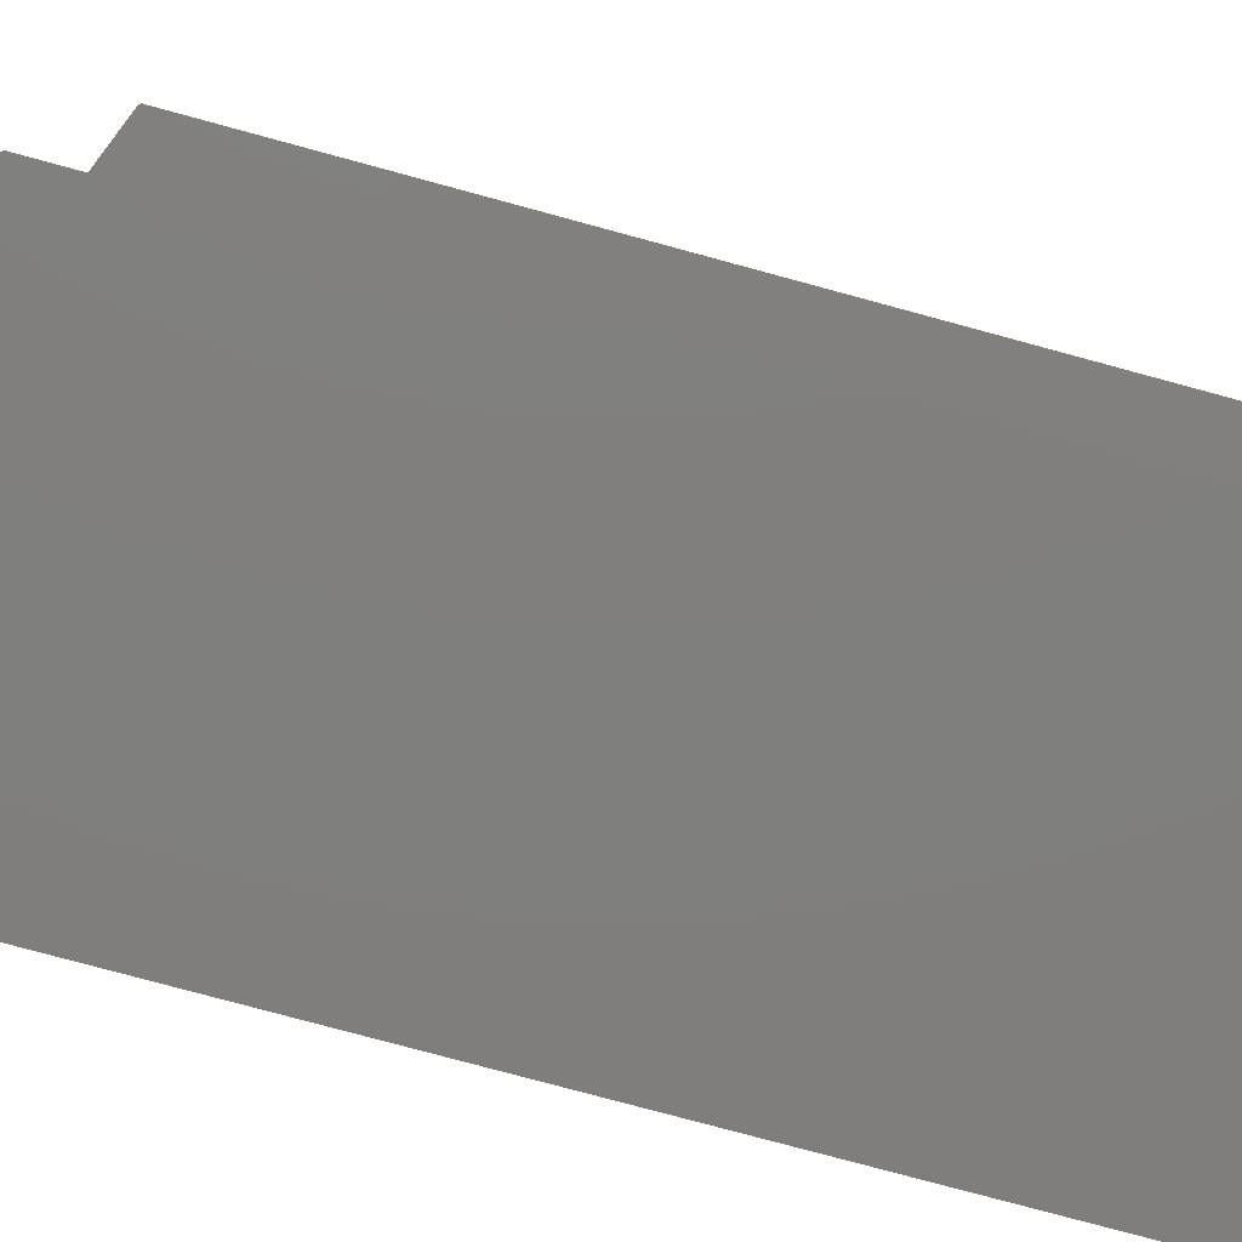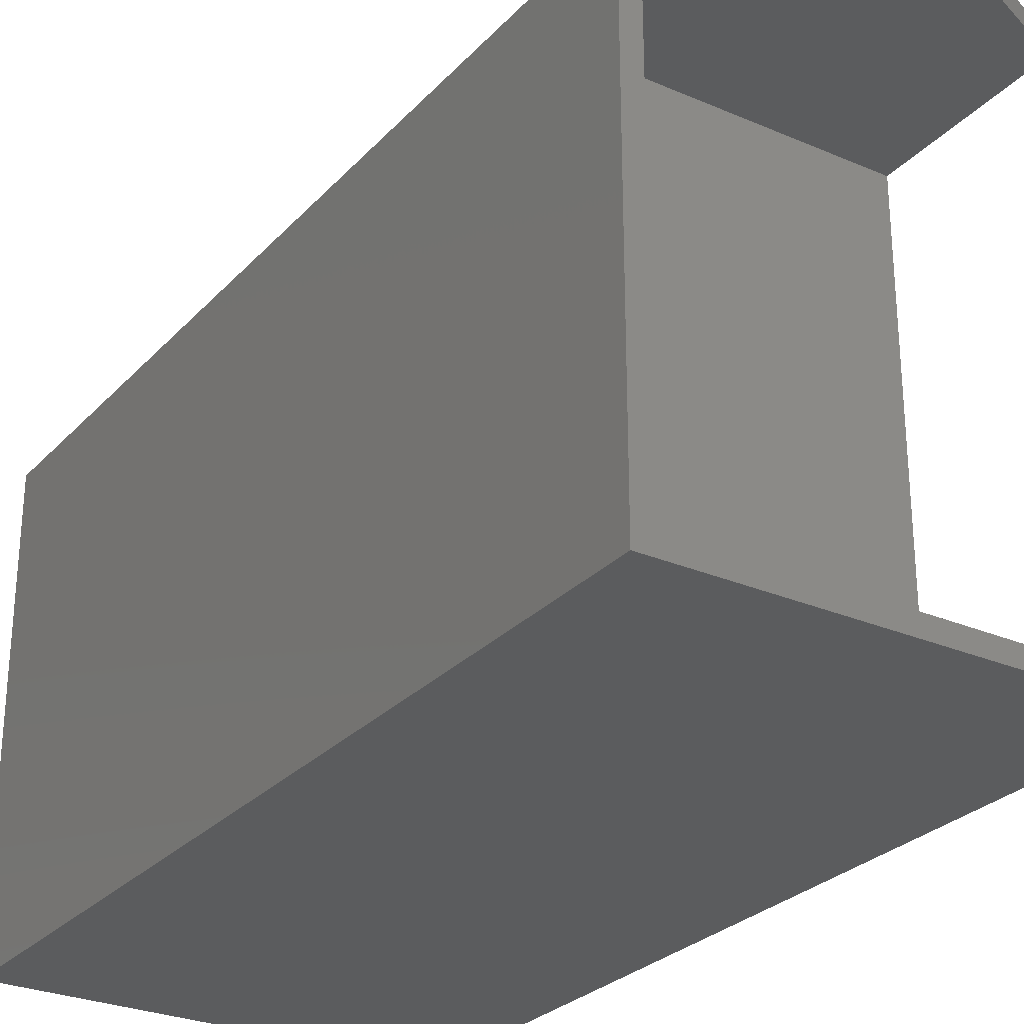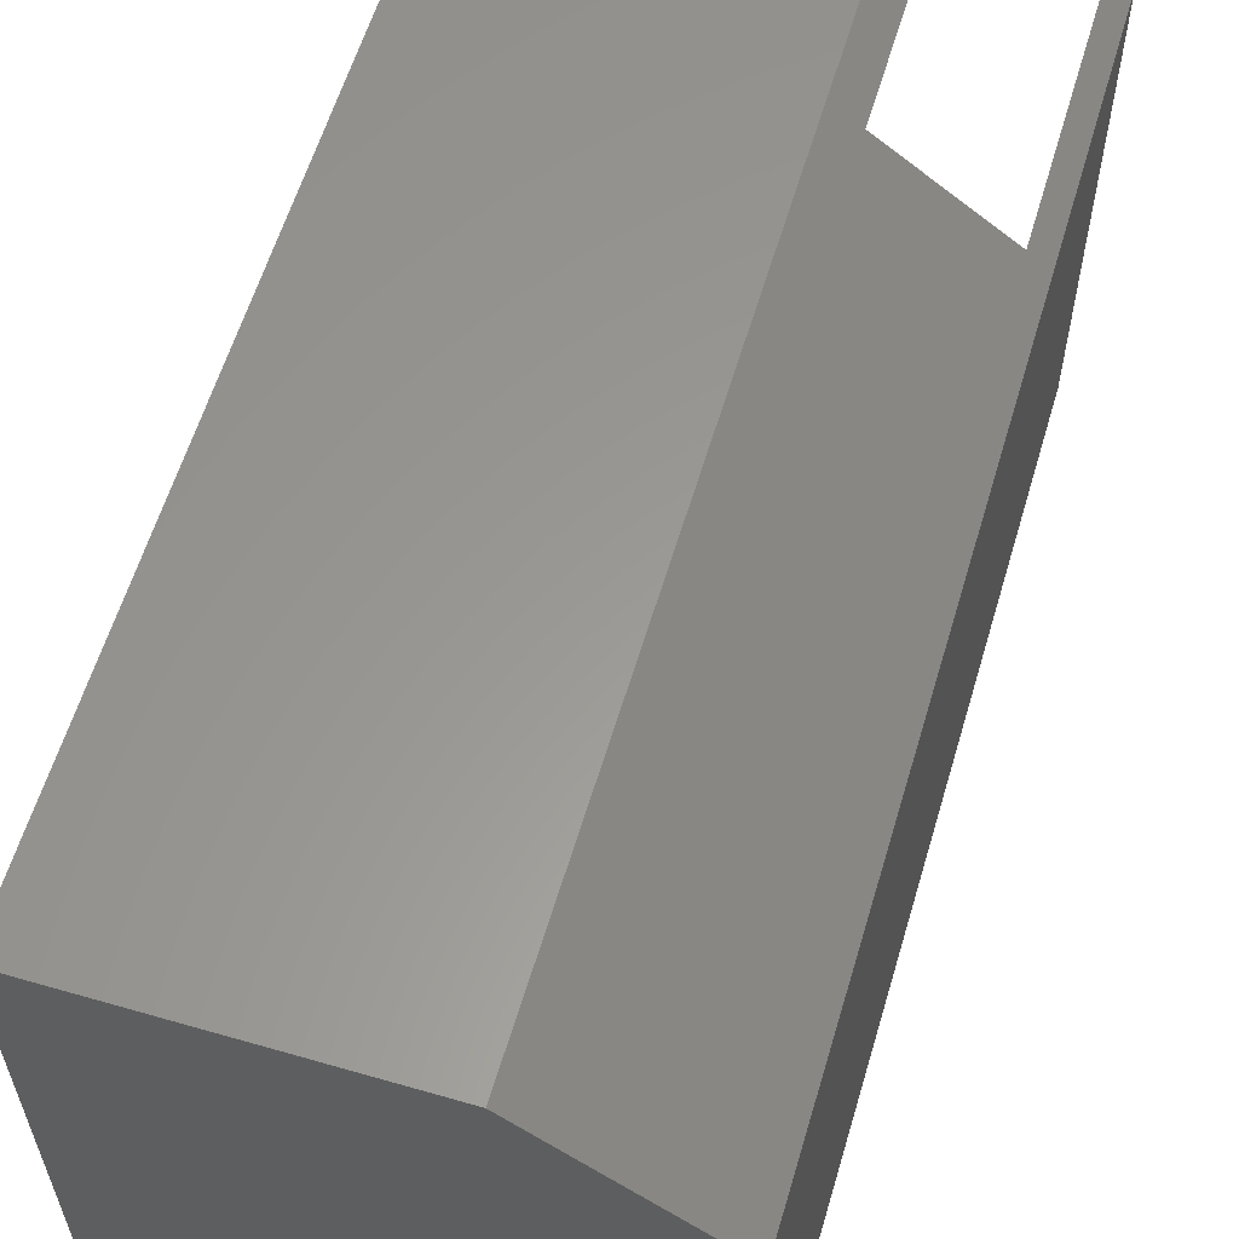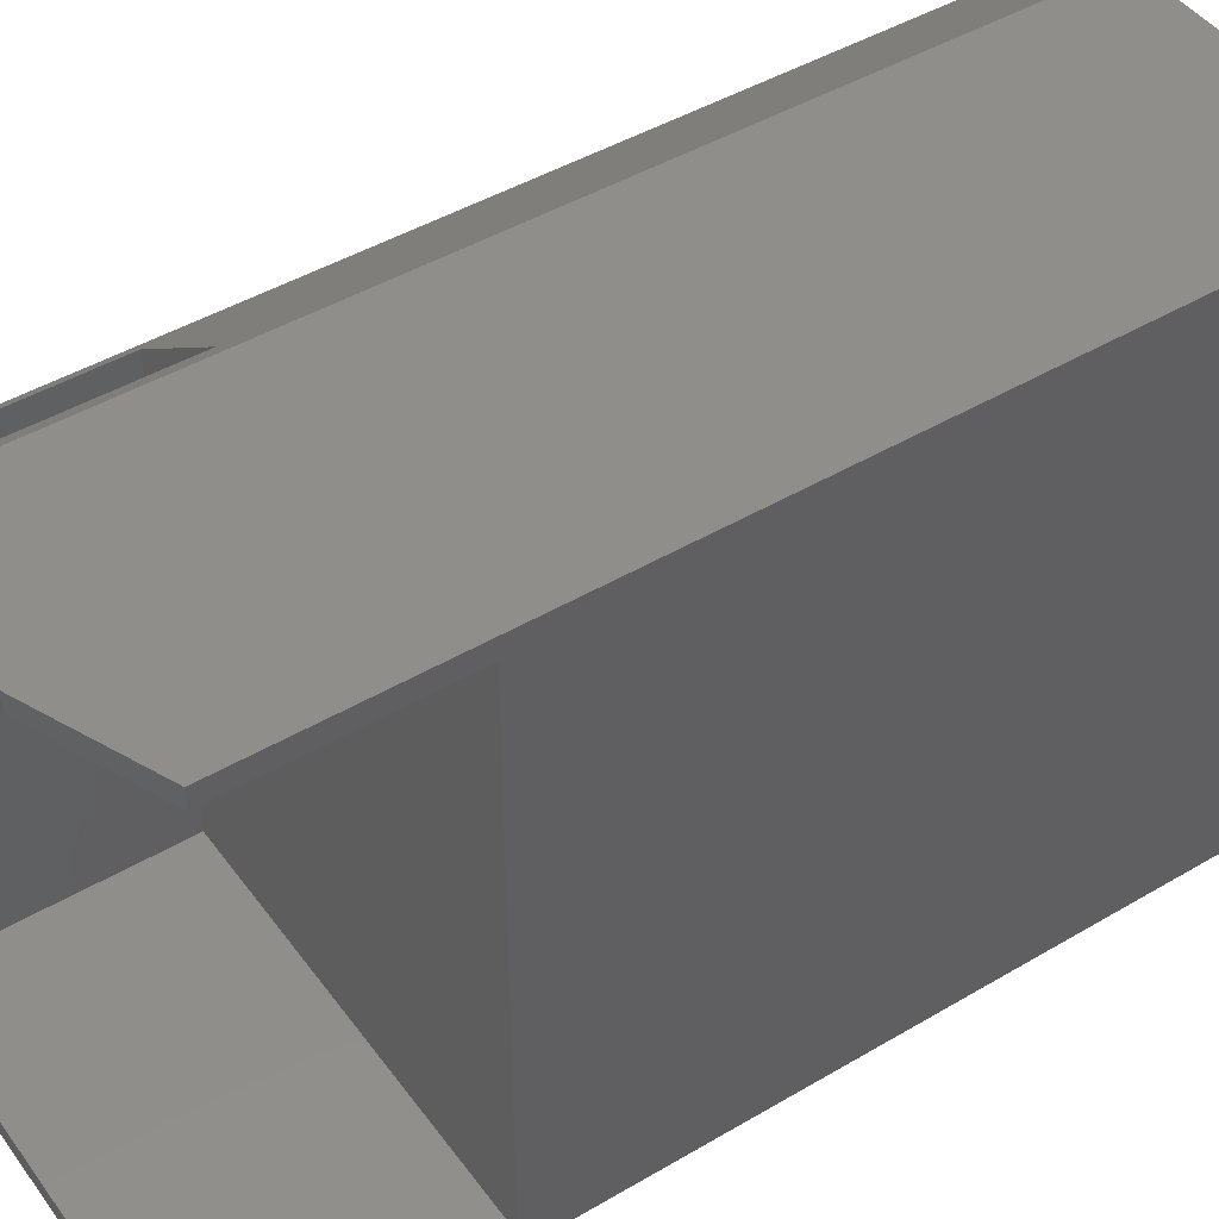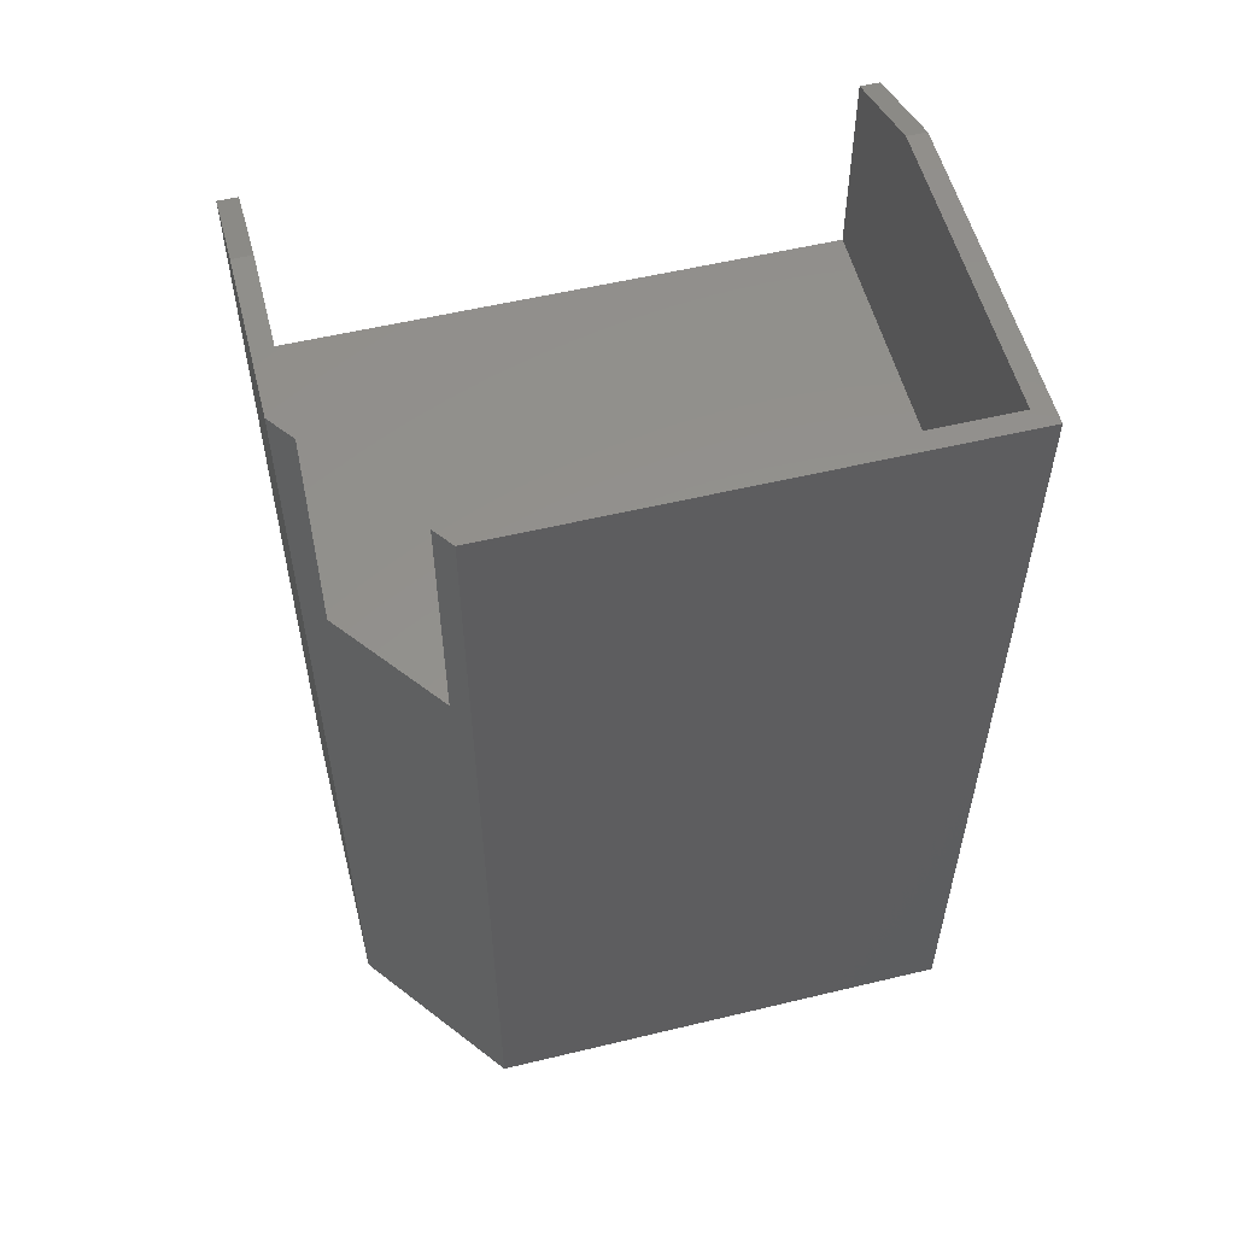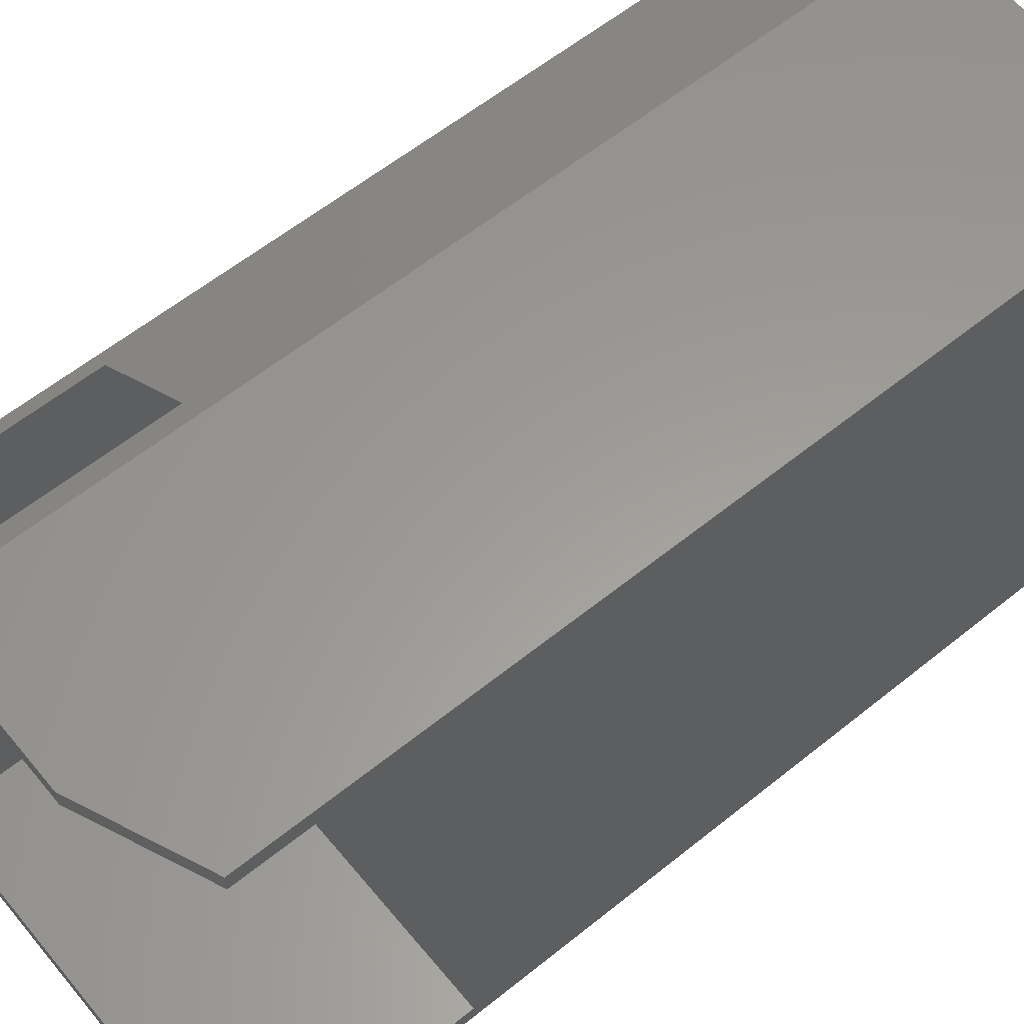
<metadata>
{"format":"stl","ext":"stl","renderer":"f3d","projection":"perspective","resolution":1024,"background":"white","views":[{"elev":-79.0,"azim":74.9,"up":"+Y"},{"elev":-27.9,"azim":-33.2,"up":"+Y"},{"elev":59.7,"azim":-163.5,"up":"+Y"},{"elev":45.8,"azim":55.9,"up":"+Y"},{"elev":55.3,"azim":-104.2,"up":"+Z"},{"elev":60.1,"azim":50.5,"up":"+Y"}]}
</metadata>
<code>
# stl→obj: 24 verts, 44 faces
v -0.1641 -0.2188 0.5547
v -0.1641 -0.2188 0.75
v 0.1765 -0.2188 0.5547
v 0.08273 -0.2188 0.75
v 0.1765 -0.2188 0.7109
v -0.07552 0.2266 0.75
v -0.07552 0.2266 0.5547
v 0.08273 0.2266 0.75
v 0.1765 0.2266 0.5547
v 0.1765 0.2266 0.7109
v -0.1641 0.1602 0.5547
v -0.1641 0.1602 0.75
v 0.1765 -0.2344 0.7109
v 0.1765 -0.2344 0
v 0.1765 0.2422 0.7109
v 0.1765 0.2422 0
v 0.08273 0.2422 0.75
v 0.08273 -0.2344 0.75
v -0.1797 0.1484 0.75
v -0.1797 -0.2344 0.75
v -0.05469 0.2422 0.75
v -0.1797 0.1484 0
v -0.05469 0.2422 0
v -0.1797 -0.2344 0
f 1 2 3
f 3 2 4
f 3 4 5
f 6 7 8
f 8 7 9
f 8 9 10
f 11 12 1
f 1 12 2
f 1 3 11
f 11 3 9
f 11 9 7
f 13 3 5
f 13 14 3
f 15 10 9
f 3 14 9
f 9 14 16
f 9 16 15
f 17 8 15
f 15 8 10
f 4 18 5
f 5 18 13
f 12 19 2
f 2 19 20
f 2 20 4
f 4 20 18
f 6 8 21
f 21 8 17
f 12 11 19
f 19 11 22
f 22 11 7
f 22 7 23
f 23 7 6
f 23 6 21
f 16 23 15
f 15 23 21
f 15 21 17
f 23 16 22
f 22 16 14
f 22 14 24
f 22 24 19
f 19 24 20
f 24 14 20
f 20 14 13
f 20 13 18

</code>
